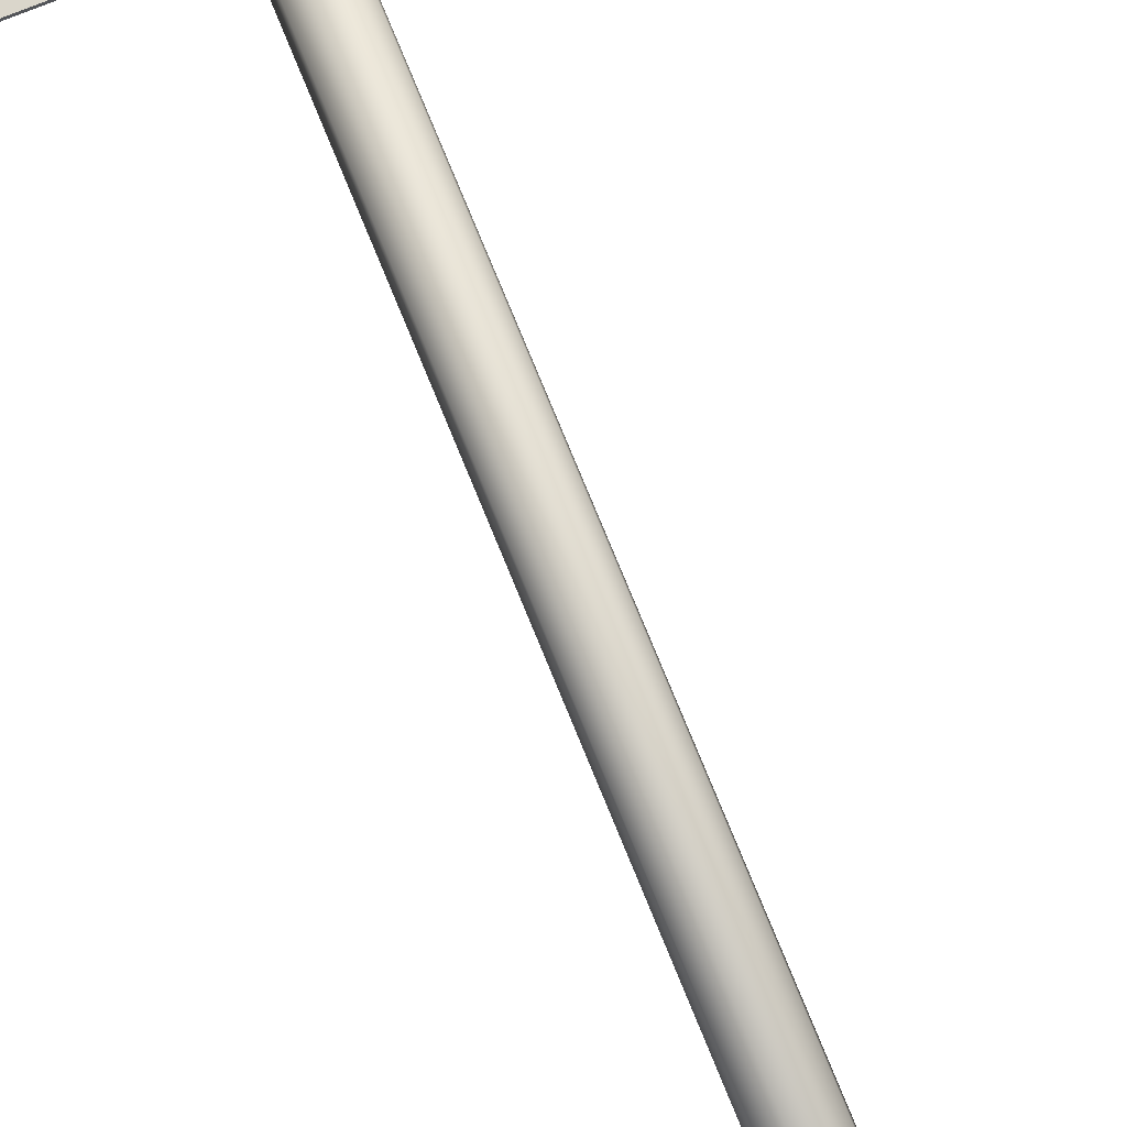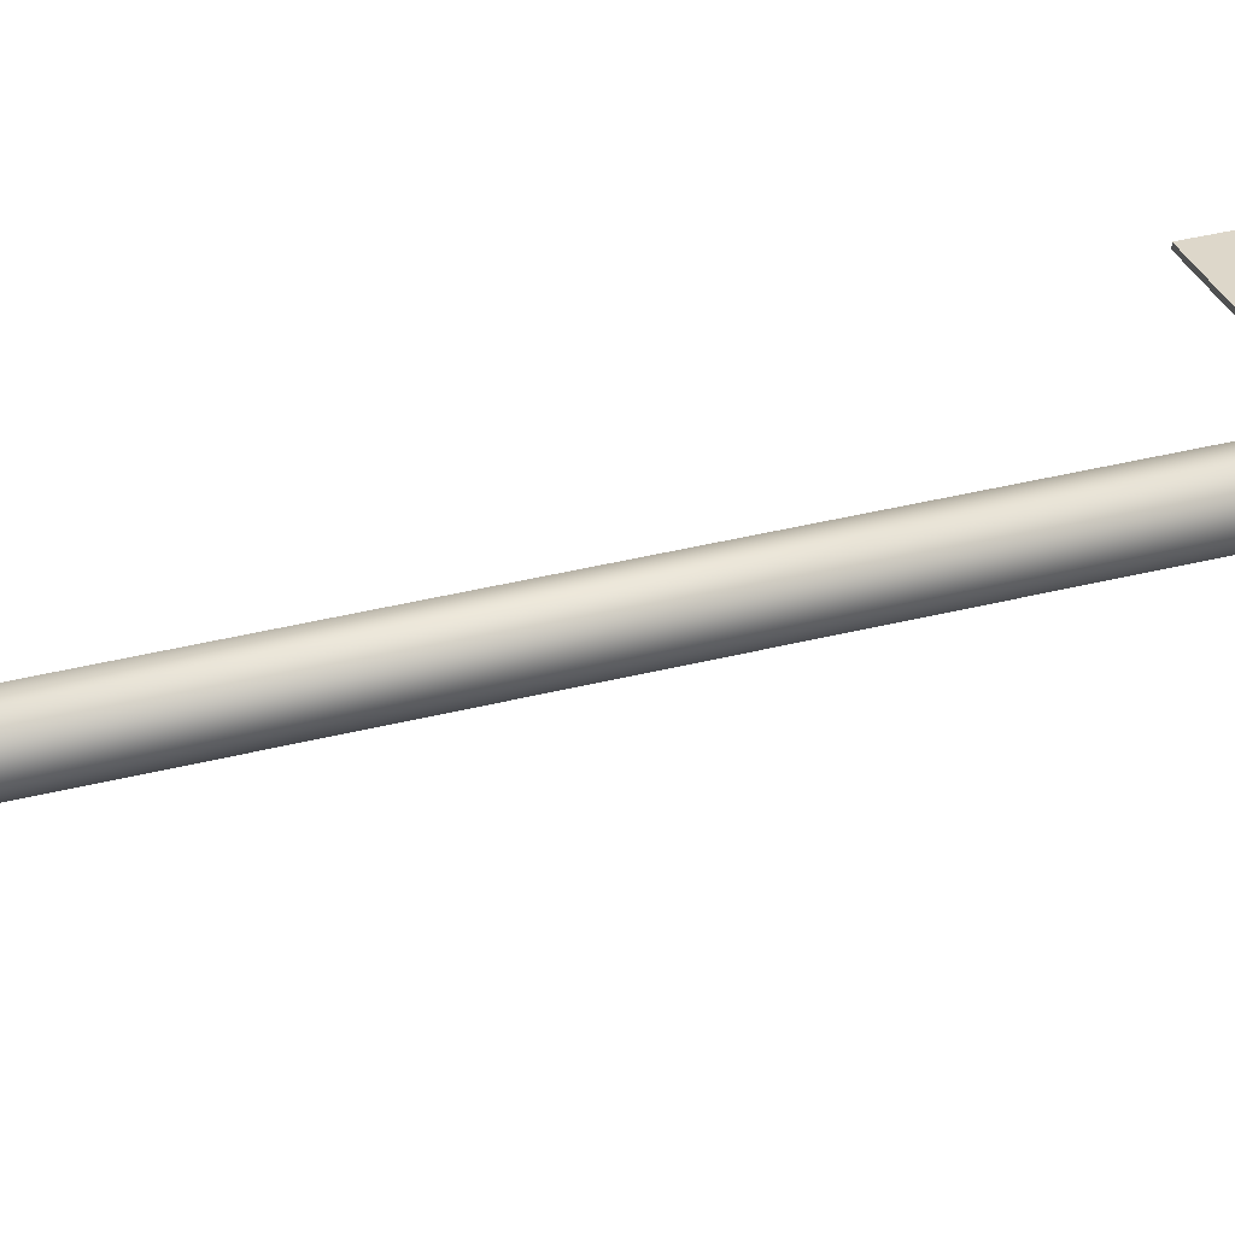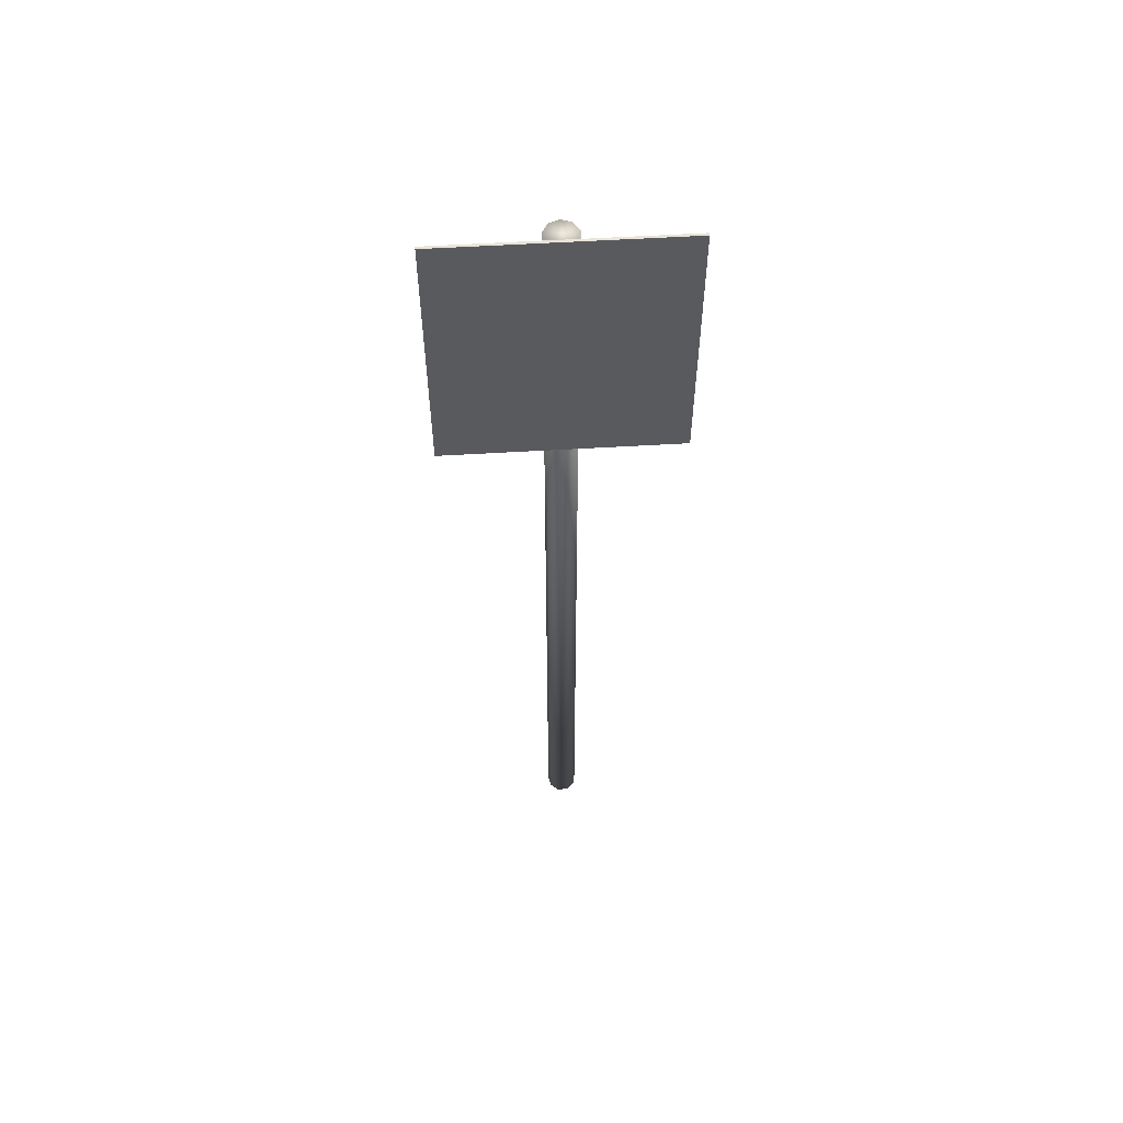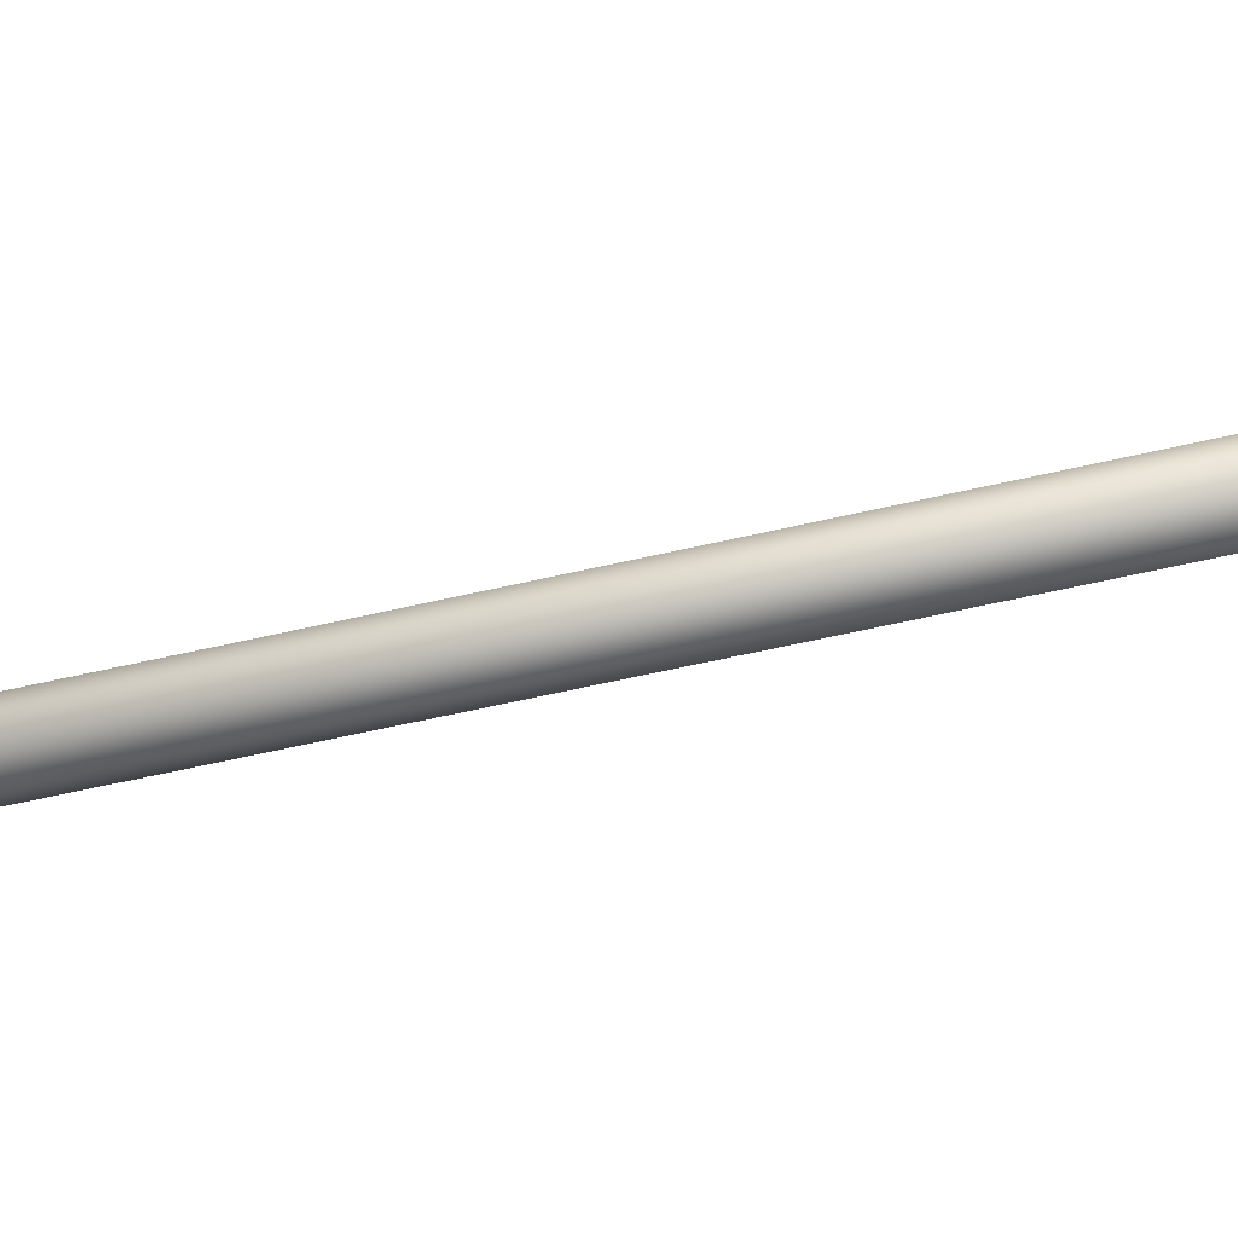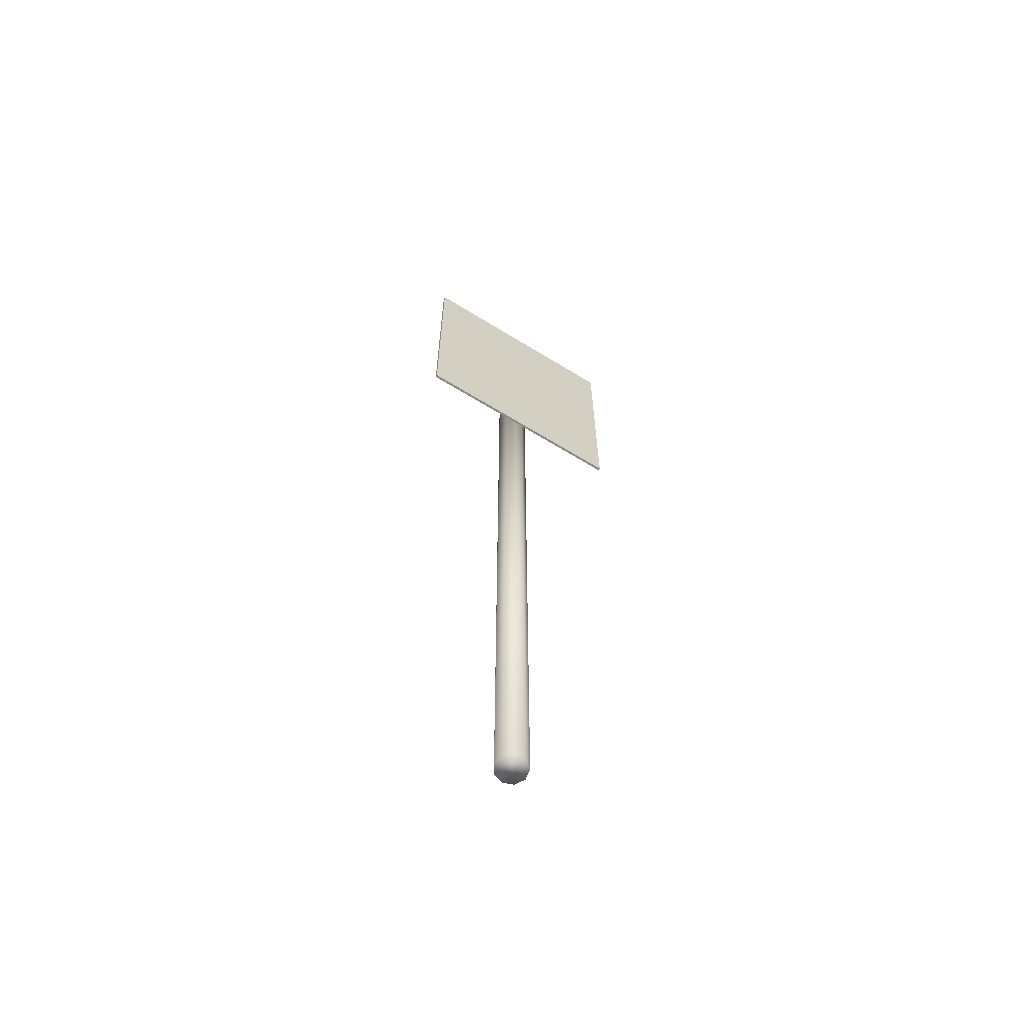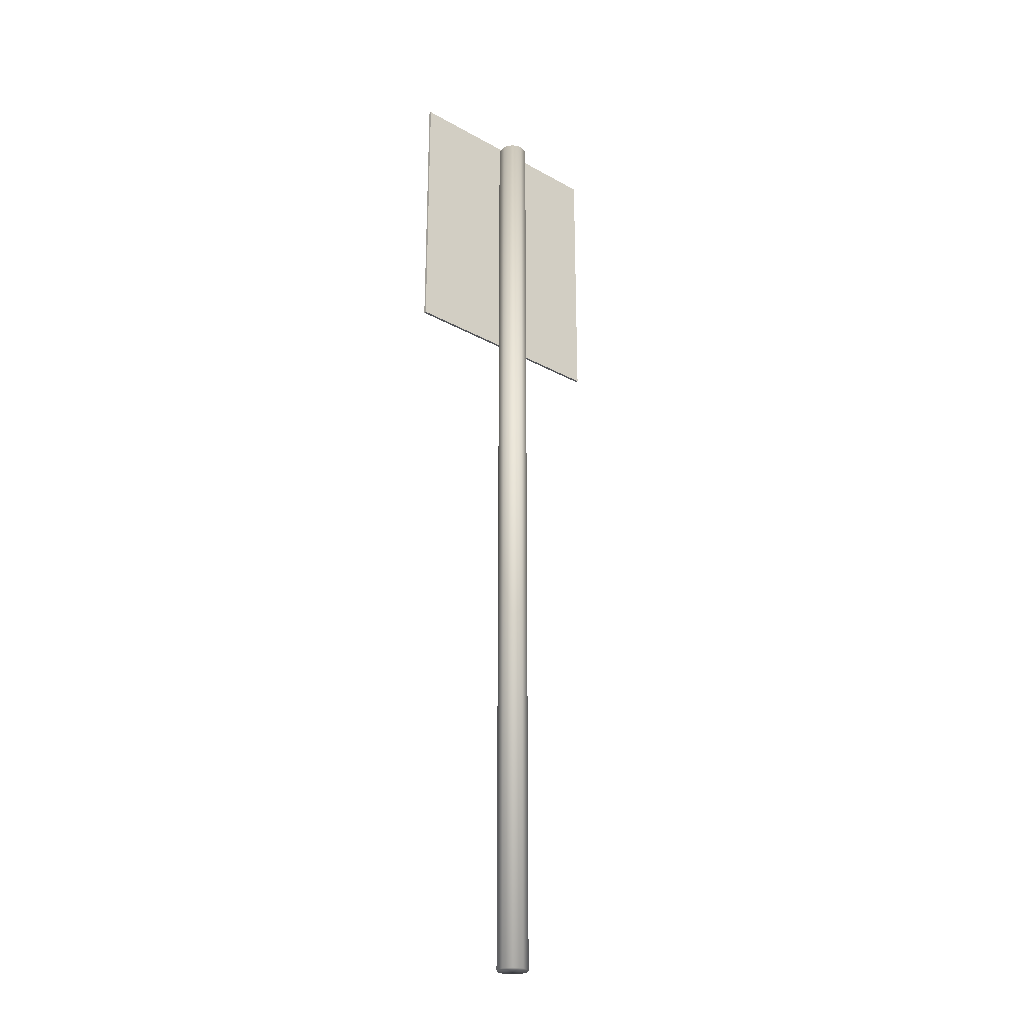
<metadata>
{"format":"obj","ext":"obj","renderer":"f3d","projection":"perspective","resolution":1024,"background":"white","views":[{"elev":74.0,"azim":-22.0,"up":"+Z"},{"elev":30.9,"azim":68.9,"up":"+Z"},{"elev":58.2,"azim":-3.5,"up":"+Y"},{"elev":-46.1,"azim":106.0,"up":"+Z"},{"elev":-64.2,"azim":-31.9,"up":"+Y"},{"elev":-26.8,"azim":139.2,"up":"+Y"}]}
</metadata>
<code>
o Circle.004
v 0.5473 4.668 1e-06
v 0.5473 4.668 0.01246
v 0.5473 3.332 0.01246
v 0.5473 3.332 1e-06
v -0.5473 4.668 1e-06
v -0.5473 3.332 1e-06
v -0.5473 4.668 0.01246
v -0.5473 3.332 0.01246
f 1 2 3 4
f 5 1 4 6
f 7 8 3 2
f 6 4 3 8
f 1 5 7 2
f 7 5 6 8
o Cylinder
v -0.04835 4.618 -0.1274
v -0.04835 -0.07513 -0.1274
v -5.4e-05 4.618 -0.145
v -5.4e-05 -0.07513 -0.145
v 0.04824 4.618 -0.1274
v 0.04824 -0.07513 -0.1274
v 0.07394 4.618 -0.0829
v 0.07394 -0.07513 -0.0829
v 0.06501 4.618 -0.03229
v 0.06501 -0.07513 -0.03229
v 0.02564 4.618 0.000742
v 0.02564 -0.07513 0.000742
v -0.02575 4.618 0.000742
v -0.02575 -0.07513 0.000742
v -0.06512 4.618 -0.03229
v -0.06512 -0.07513 -0.03229
v -0.07404 4.618 -0.0829
v -0.07404 -0.07513 -0.0829
f 9 11 12 10
f 11 13 14 12
f 13 15 16 14
f 15 17 18 16
f 17 19 20 18
f 19 21 22 20
f 21 23 24 22
f 12 14 16 18 20 22 24 26 10
f 23 25 26 24
f 25 9 10 26
f 9 25 23 21 19 17 15 13 11

</code>
